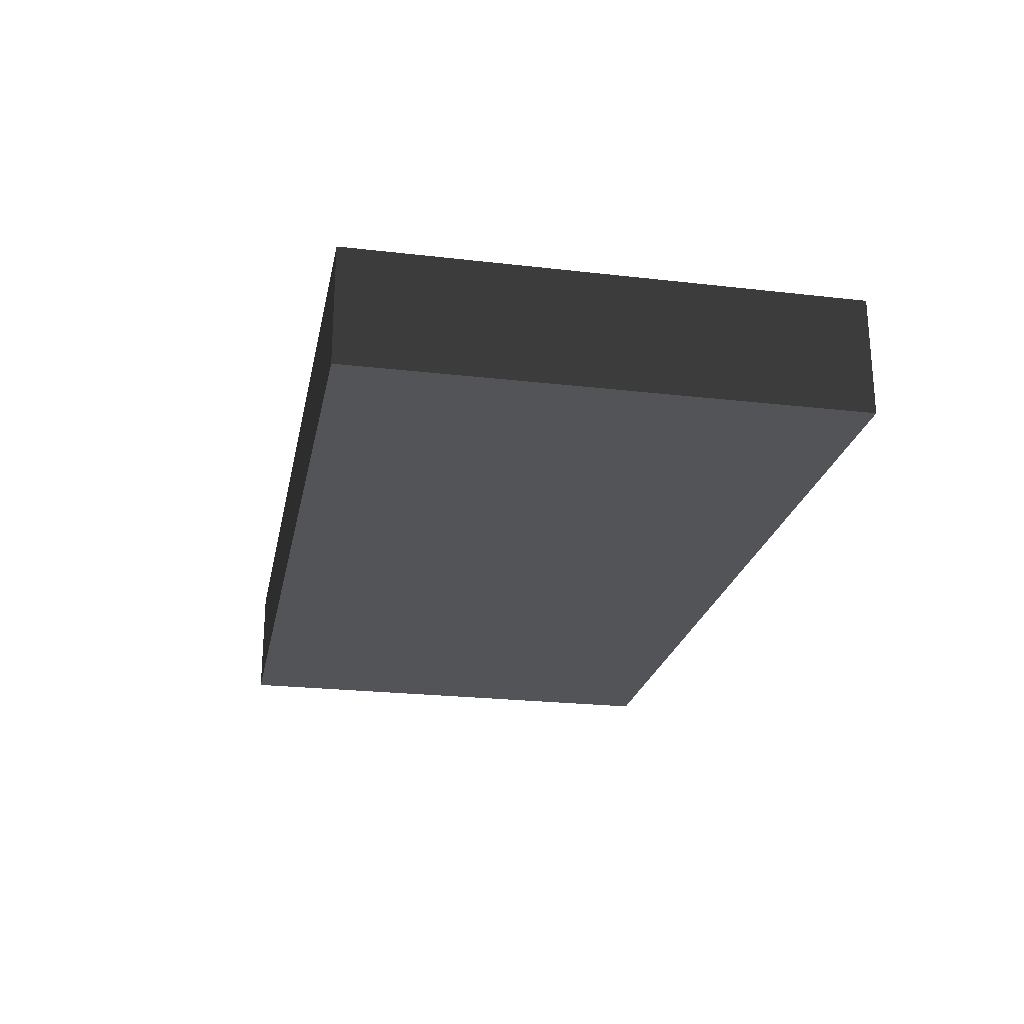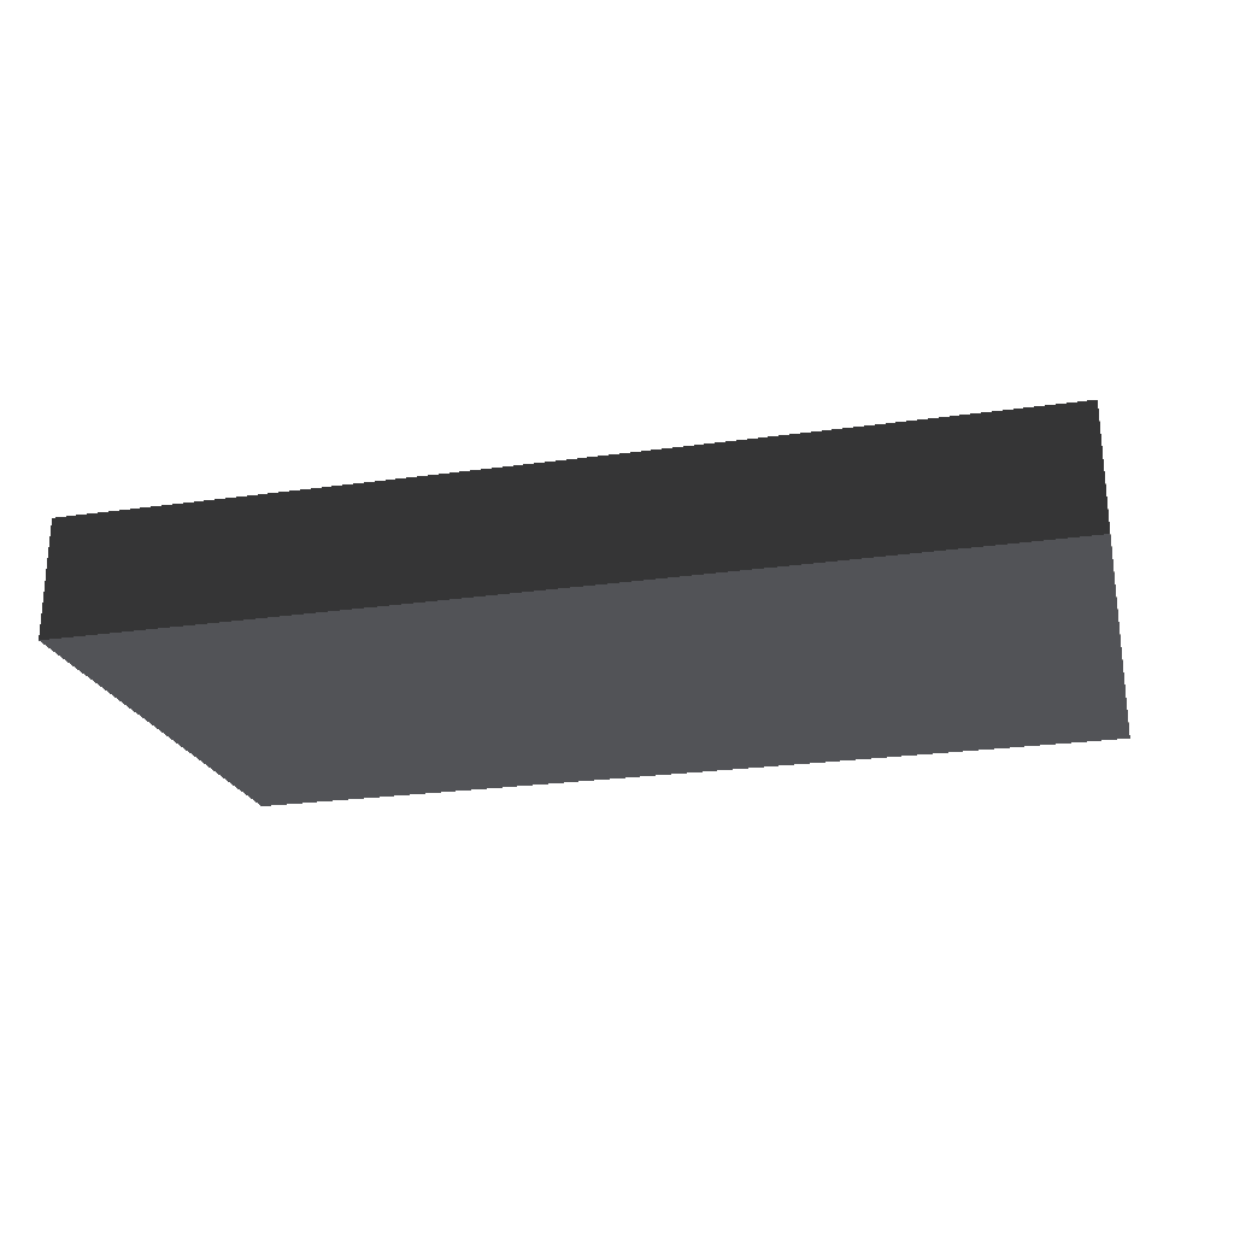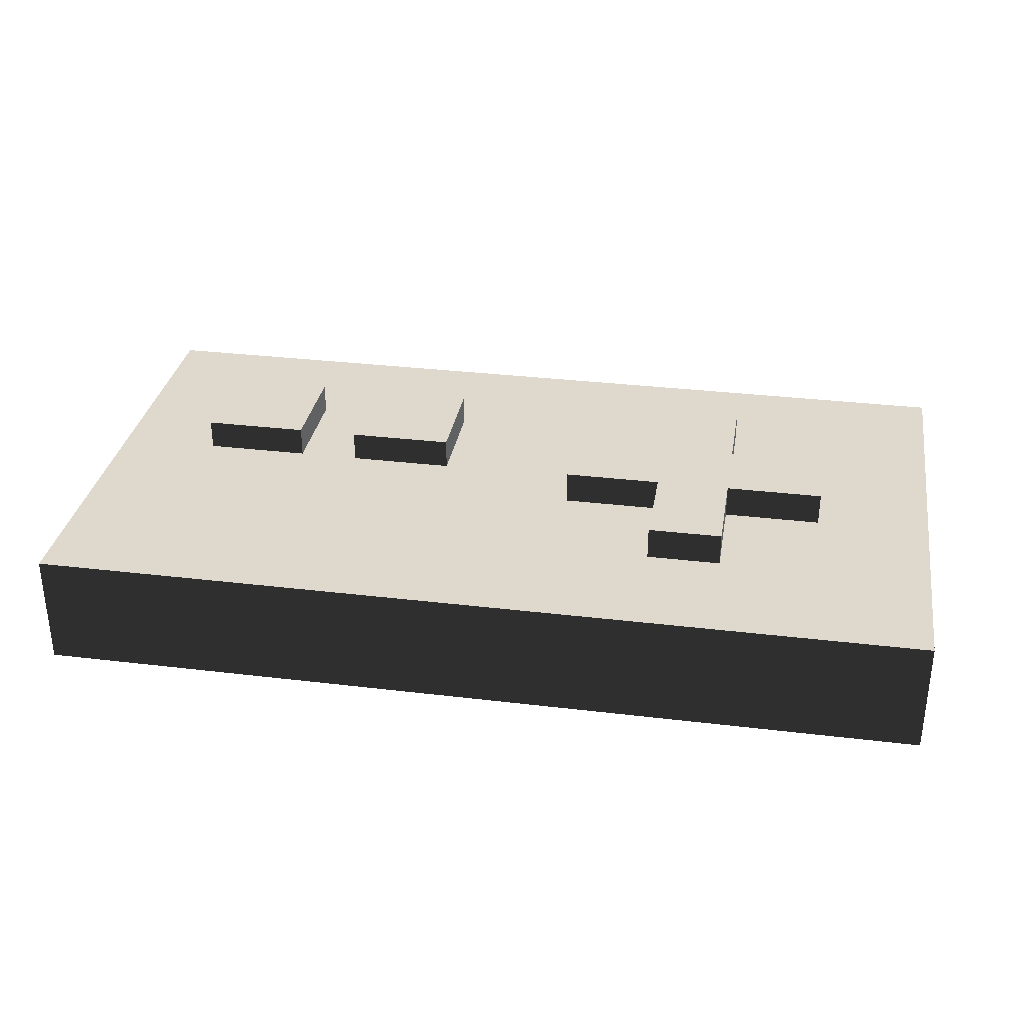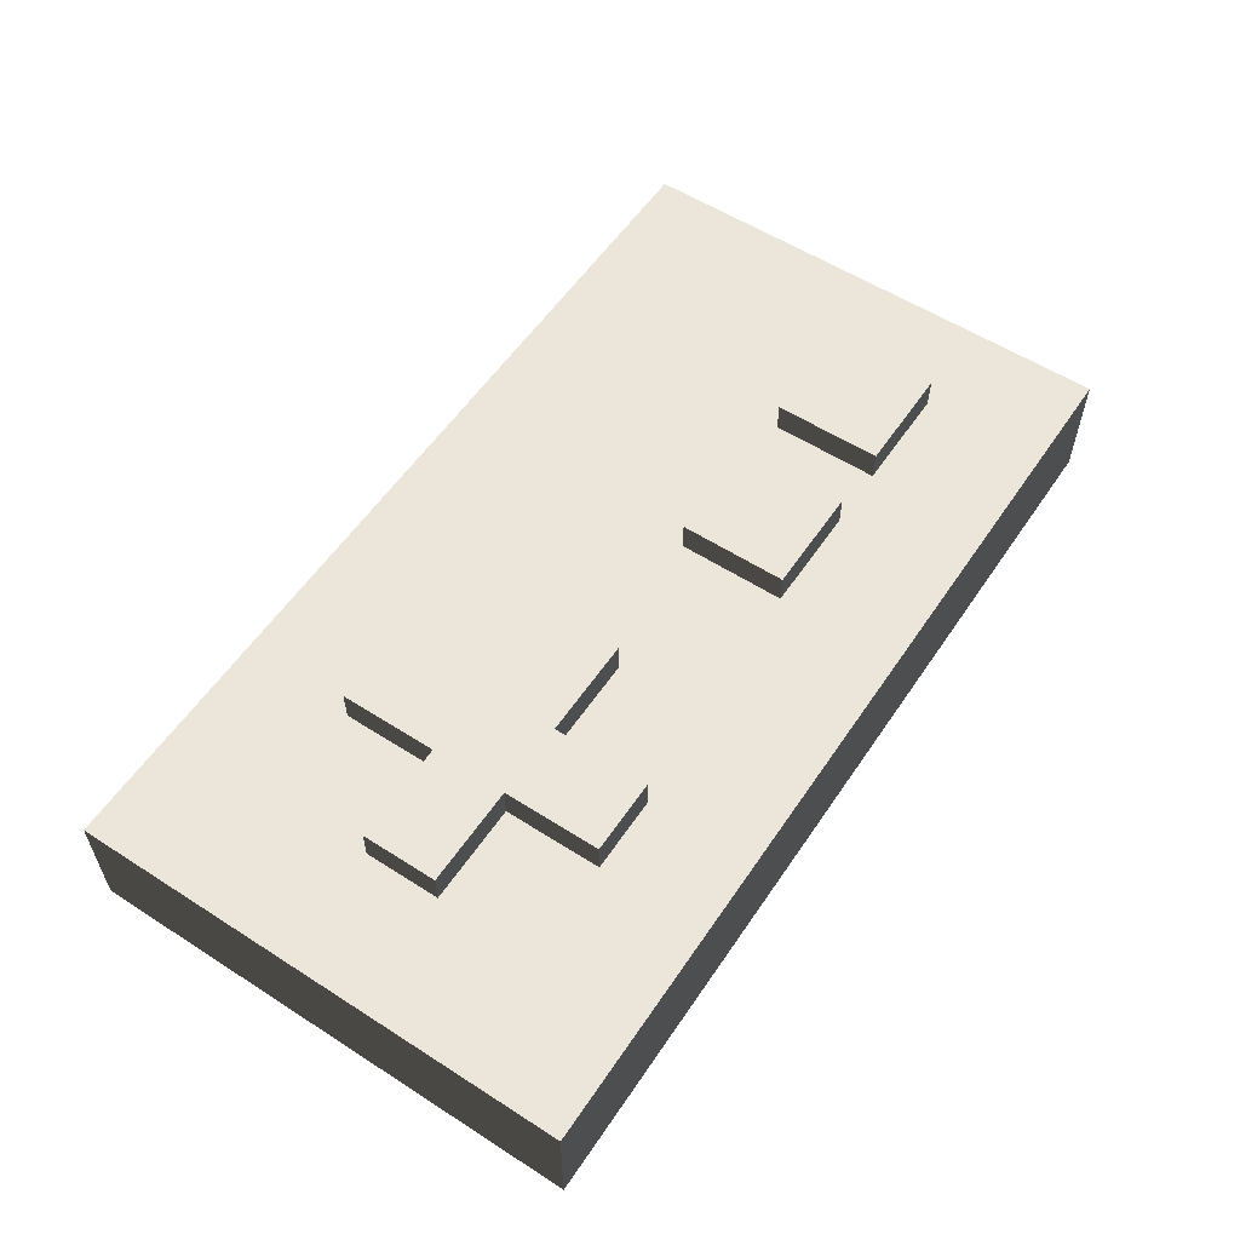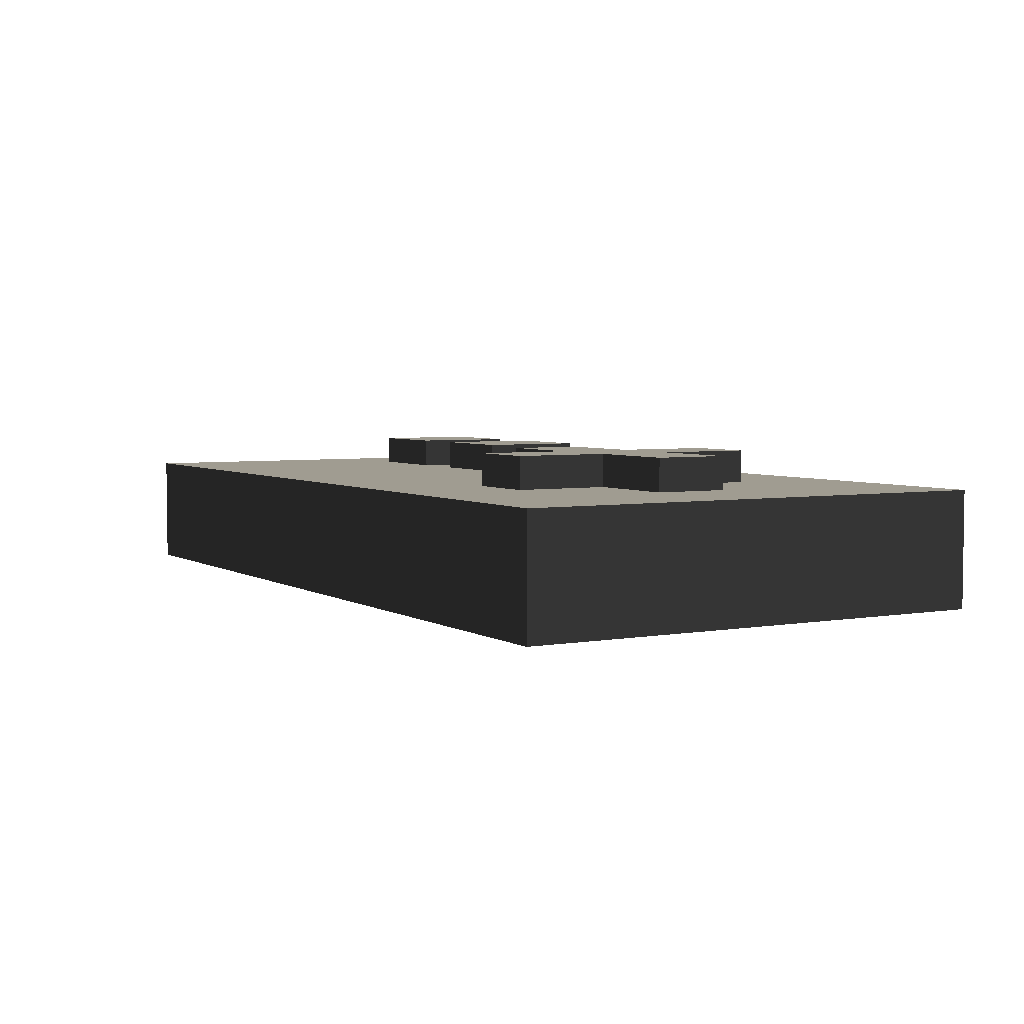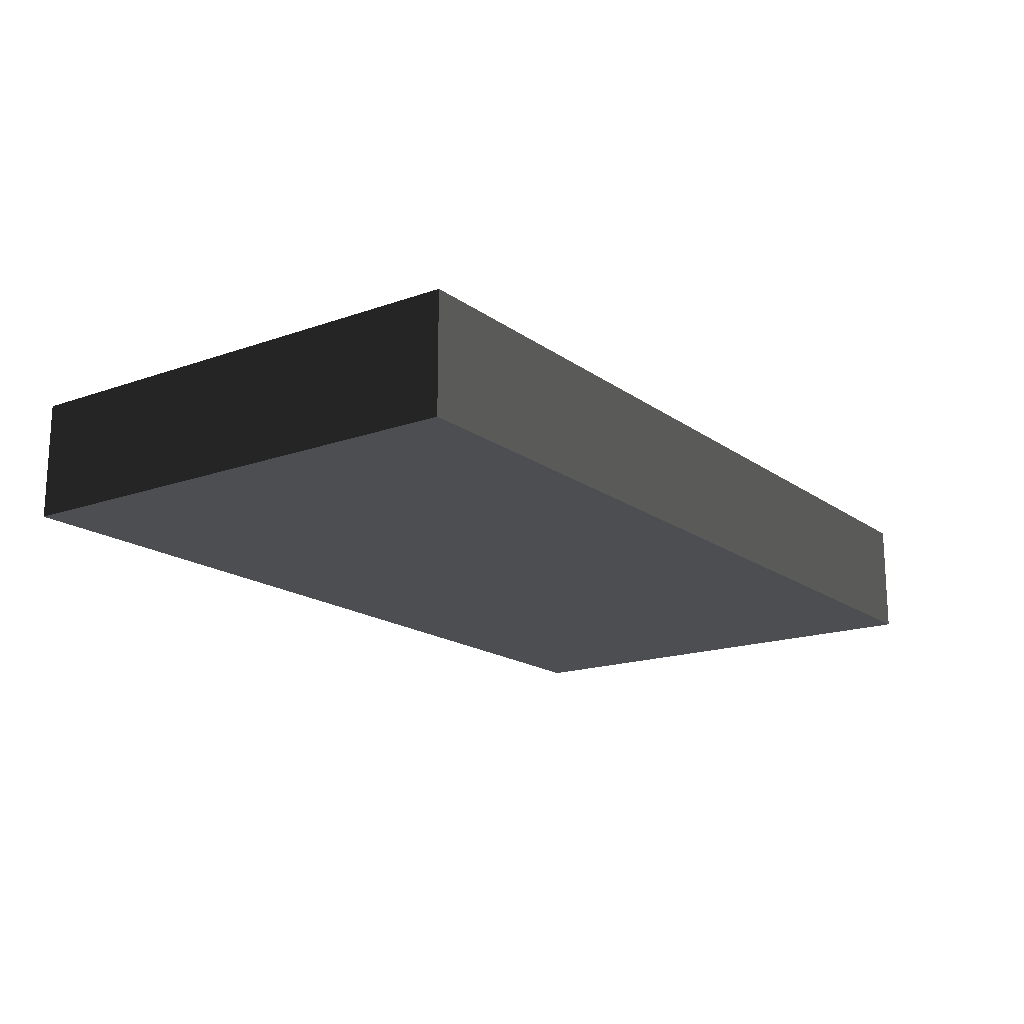
<metadata>
{"format":"obj","ext":"obj","renderer":"f3d","projection":"perspective","resolution":1024,"background":"white","views":[{"elev":-23.4,"azim":78.9,"up":"+Y"},{"elev":-22.4,"azim":-165.9,"up":"+Y"},{"elev":32.0,"azim":-170.4,"up":"+Y"},{"elev":57.0,"azim":-56.3,"up":"+Y"},{"elev":4.3,"azim":-119.9,"up":"+Y"},{"elev":-17.2,"azim":125.5,"up":"+Y"}]}
</metadata>
<code>
v 0.03655 0.05489 0.00851
v 0.03655 0.06931 0.00851
v 0.03655 0.06931 0.05829
v 0.03655 0.05489 0.05829
v 0.03655 0.06931 0.00851
v 0.08633 0.06931 0.008511
v 0.08633 0.06931 0.05829
v 0.03655 0.06931 0.05829
v 0.08633 0.06931 0.008511
v 0.08633 0.05489 0.008511
v 0.08633 0.05489 0.05829
v 0.08633 0.06931 0.05829
v 0.03655 0.05489 0.05829
v 0.03655 0.06931 0.05829
v 0.08633 0.06931 0.05829
v 0.08633 0.05489 0.05829
v 0.08633 0.05489 0.008511
v 0.08633 0.06931 0.008511
v 0.03655 0.06931 0.00851
v 0.03655 0.05489 0.00851
v 0.1153 0.05489 0.008511
v 0.1153 0.06931 0.008511
v 0.1153 0.06931 0.05829
v 0.1153 0.05489 0.05829
v 0.1153 0.06931 0.008511
v 0.1651 0.06931 0.00851
v 0.1651 0.06931 0.05829
v 0.1153 0.06931 0.05829
v 0.1651 0.06931 0.00851
v 0.1651 0.05489 0.00851
v 0.1651 0.05489 0.05829
v 0.1651 0.06931 0.05829
v 0.1153 0.05489 0.05829
v 0.1153 0.06931 0.05829
v 0.1651 0.06931 0.05829
v 0.1651 0.05489 0.05829
v 0.1651 0.05489 0.00851
v 0.1651 0.06931 0.00851
v 0.1153 0.06931 0.008511
v 0.1153 0.05489 0.008511
v -0.2134 -1.192e-08 -0.116
v -0.2134 0.05489 -0.116
v -0.2134 0.05489 0.116
v -0.2134 -1.192e-08 0.116
v -0.1946 0.05489 -0.09614
v 0.1946 0.05489 -0.09614
v 0.1946 0.05489 0.09613
v -0.1946 0.05489 0.09613
v 0.2134 0.05489 -0.116
v 0.2134 -1.192e-08 -0.116
v 0.2134 -1.192e-08 0.116
v 0.2134 0.05489 0.116
v 0.2134 -1.192e-08 -0.116
v -0.2134 -1.192e-08 -0.116
v -0.2134 -1.192e-08 0.116
v 0.2134 -1.192e-08 0.116
v -0.2134 -1.192e-08 0.116
v -0.2134 0.05489 0.116
v 0.2134 0.05489 0.116
v 0.2134 -1.192e-08 0.116
v 0.2134 -1.192e-08 -0.116
v 0.2134 0.05489 -0.116
v -0.2134 0.05489 -0.116
v -0.2134 -1.192e-08 -0.116
v -0.1588 0.05489 -0.01532
v -0.1588 0.07044 -0.01532
v -0.1588 0.07044 0.01984
v -0.1588 0.05489 0.01984
v -0.1125 0.07044 -0.01532
v -0.07735 0.07044 -0.01532
v -0.07735 0.07044 0.01985
v -0.1125 0.07044 0.01985
v -0.1125 0.07044 0.0652
v -0.07735 0.07044 0.0652
v -0.07735 0.07044 -0.06067
v -0.1125 0.07044 -0.06067
v -0.1588 0.07044 -0.01532
v -0.1588 0.07044 0.01984
v -0.03103 0.07044 0.01985
v -0.03103 0.07044 -0.01532
v -0.03103 0.07044 -0.01532
v -0.03103 0.05489 -0.01532
v -0.03103 0.05489 0.01985
v -0.03103 0.07044 0.01985
v -0.07735 0.05489 -0.01532
v -0.1125 0.05489 -0.01532
v -0.1125 0.05489 0.01985
v -0.07735 0.05489 0.01985
v -0.07735 0.05489 0.0652
v -0.1125 0.05489 0.0652
v -0.1125 0.05489 -0.06067
v -0.07735 0.05489 -0.06067
v -0.1588 0.05489 0.01984
v -0.1588 0.05489 -0.01532
v -0.03103 0.05489 -0.01532
v -0.03103 0.05489 0.01985
v -0.1125 0.05489 0.0652
v -0.1125 0.07044 0.0652
v -0.07735 0.07044 0.0652
v -0.07735 0.05489 0.0652
v -0.07735 0.05489 -0.06067
v -0.07735 0.07044 -0.06067
v -0.1125 0.07044 -0.06067
v -0.1125 0.05489 -0.06067
v -0.07735 0.05489 0.01985
v -0.07735 0.05489 0.0652
v -0.07735 0.07044 0.0652
v -0.07735 0.07044 0.01985
v -0.1125 0.07044 0.01985
v -0.1125 0.07044 0.0652
v -0.1125 0.05489 0.0652
v -0.1125 0.05489 0.01985
v -0.1125 0.05489 -0.01532
v -0.1125 0.05489 -0.06067
v -0.1125 0.07044 -0.06067
v -0.1125 0.07044 -0.01532
v -0.07735 0.07044 -0.01532
v -0.07735 0.07044 -0.06067
v -0.07735 0.05489 -0.06067
v -0.07735 0.05489 -0.01532
v -0.1125 0.05489 0.01985
v -0.1588 0.05489 0.01984
v -0.1588 0.07044 0.01984
v -0.1125 0.07044 0.01985
v -0.1125 0.07044 -0.01532
v -0.1588 0.07044 -0.01532
v -0.1588 0.05489 -0.01532
v -0.1125 0.05489 -0.01532
v -0.07735 0.07044 0.01985
v -0.03103 0.07044 0.01985
v -0.03103 0.05489 0.01985
v -0.07735 0.05489 0.01985
v -0.07735 0.05489 -0.01532
v -0.03103 0.05489 -0.01532
v -0.03103 0.07044 -0.01532
v -0.07735 0.07044 -0.01532
v -0.2134 0.05489 -0.116
v -0.1946 0.05489 -0.09614
v -0.1946 0.05489 0.09613
v -0.2134 0.05489 0.116
v 0.1946 0.05489 0.09613
v 0.2134 0.05489 0.116
v 0.1946 0.05489 -0.09614
v 0.2134 0.05489 -0.116
g Prop_Game_Pad_993_172
f 1 3 2
f 1 4 3
f 5 7 6
f 5 8 7
f 9 11 10
f 9 12 11
f 13 15 14
f 13 16 15
f 17 19 18
f 17 20 19
f 21 23 22
f 21 24 23
f 25 27 26
f 25 28 27
f 29 31 30
f 29 32 31
f 33 35 34
f 33 36 35
f 37 39 38
f 37 40 39
f 41 43 42
f 41 44 43
f 45 47 46
f 45 48 47
f 49 51 50
f 49 52 51
f 53 55 54
f 53 56 55
f 57 59 58
f 57 60 59
f 61 63 62
f 61 64 63
f 65 67 66
f 65 68 67
f 69 71 70
f 69 72 71
f 71 72 73
f 71 73 74
f 69 70 75
f 69 75 76
f 72 69 77
f 72 77 78
f 70 71 79
f 70 79 80
f 81 83 82
f 81 84 83
f 85 87 86
f 85 88 87
f 87 88 89
f 87 89 90
f 85 86 91
f 85 91 92
f 86 87 93
f 86 93 94
f 88 85 95
f 88 95 96
f 97 99 98
f 97 100 99
f 101 103 102
f 101 104 103
f 105 107 106
f 105 108 107
f 109 111 110
f 109 112 111
f 113 115 114
f 113 116 115
f 117 119 118
f 117 120 119
f 121 123 122
f 121 124 123
f 125 127 126
f 125 128 127
f 129 131 130
f 129 132 131
f 133 135 134
f 133 136 135
f 137 139 138
f 137 140 139
f 140 141 139
f 140 142 141
f 142 143 141
f 142 144 143
f 144 138 143
f 144 137 138

</code>
